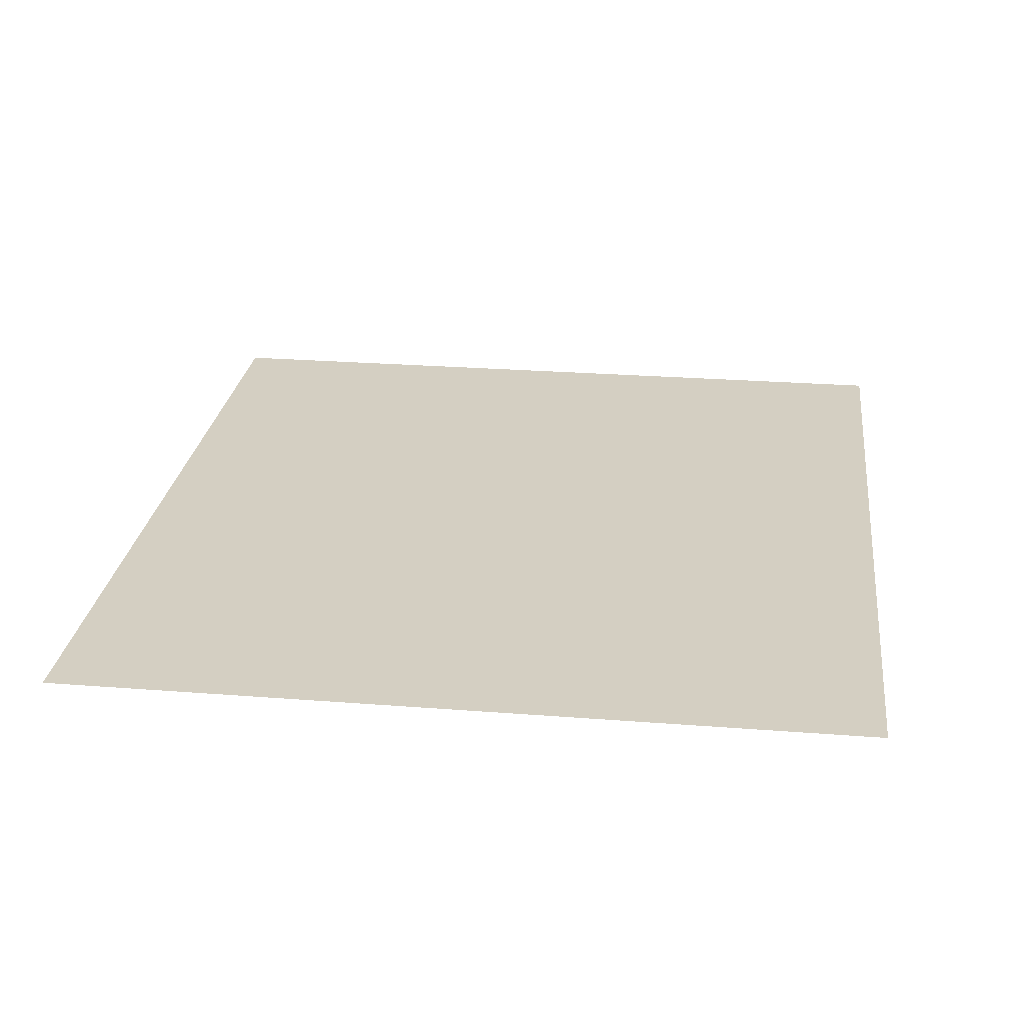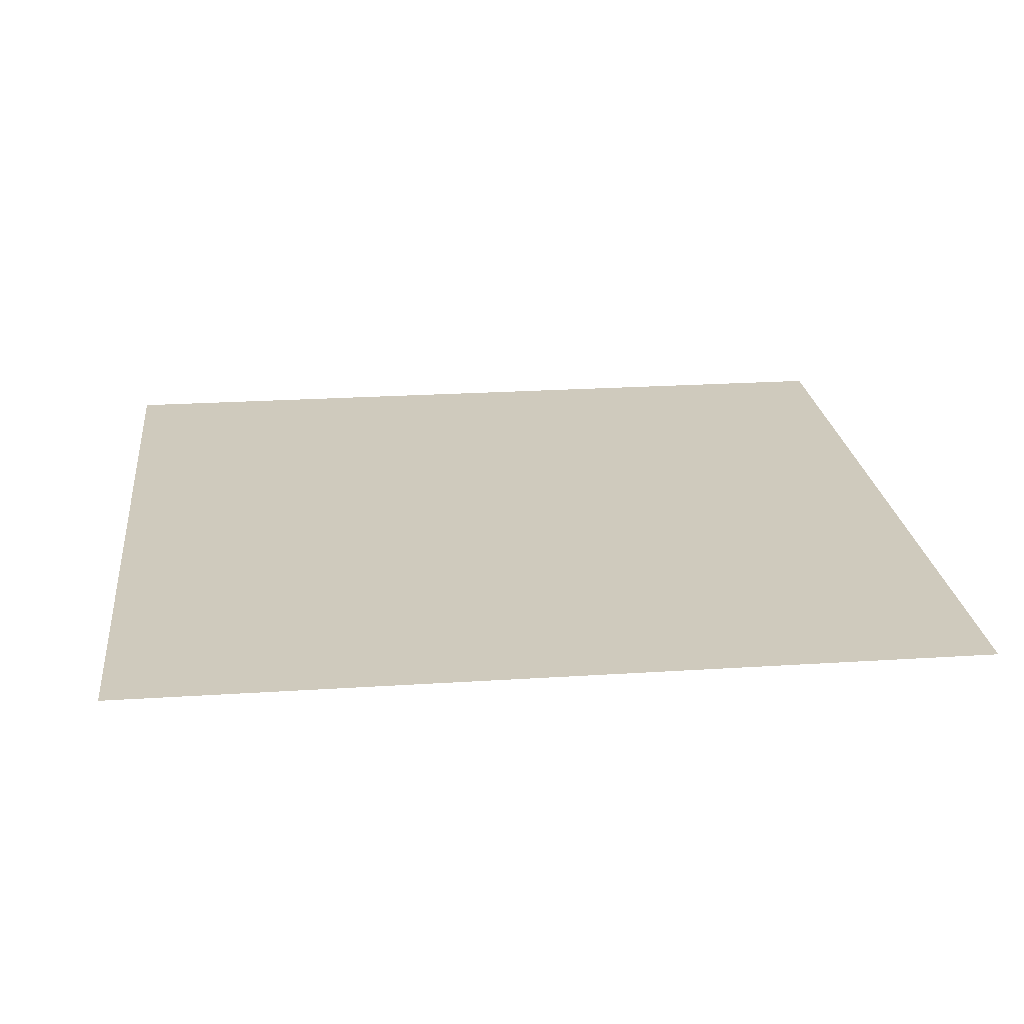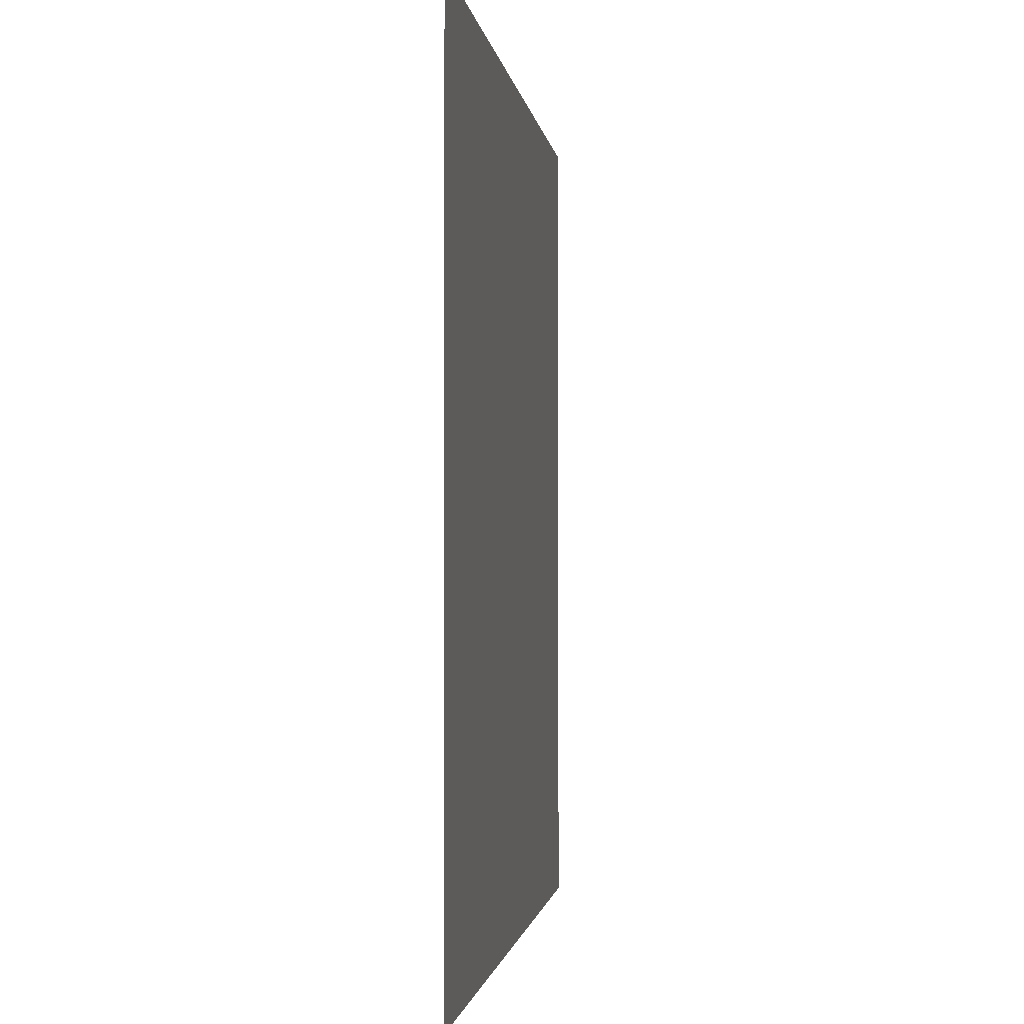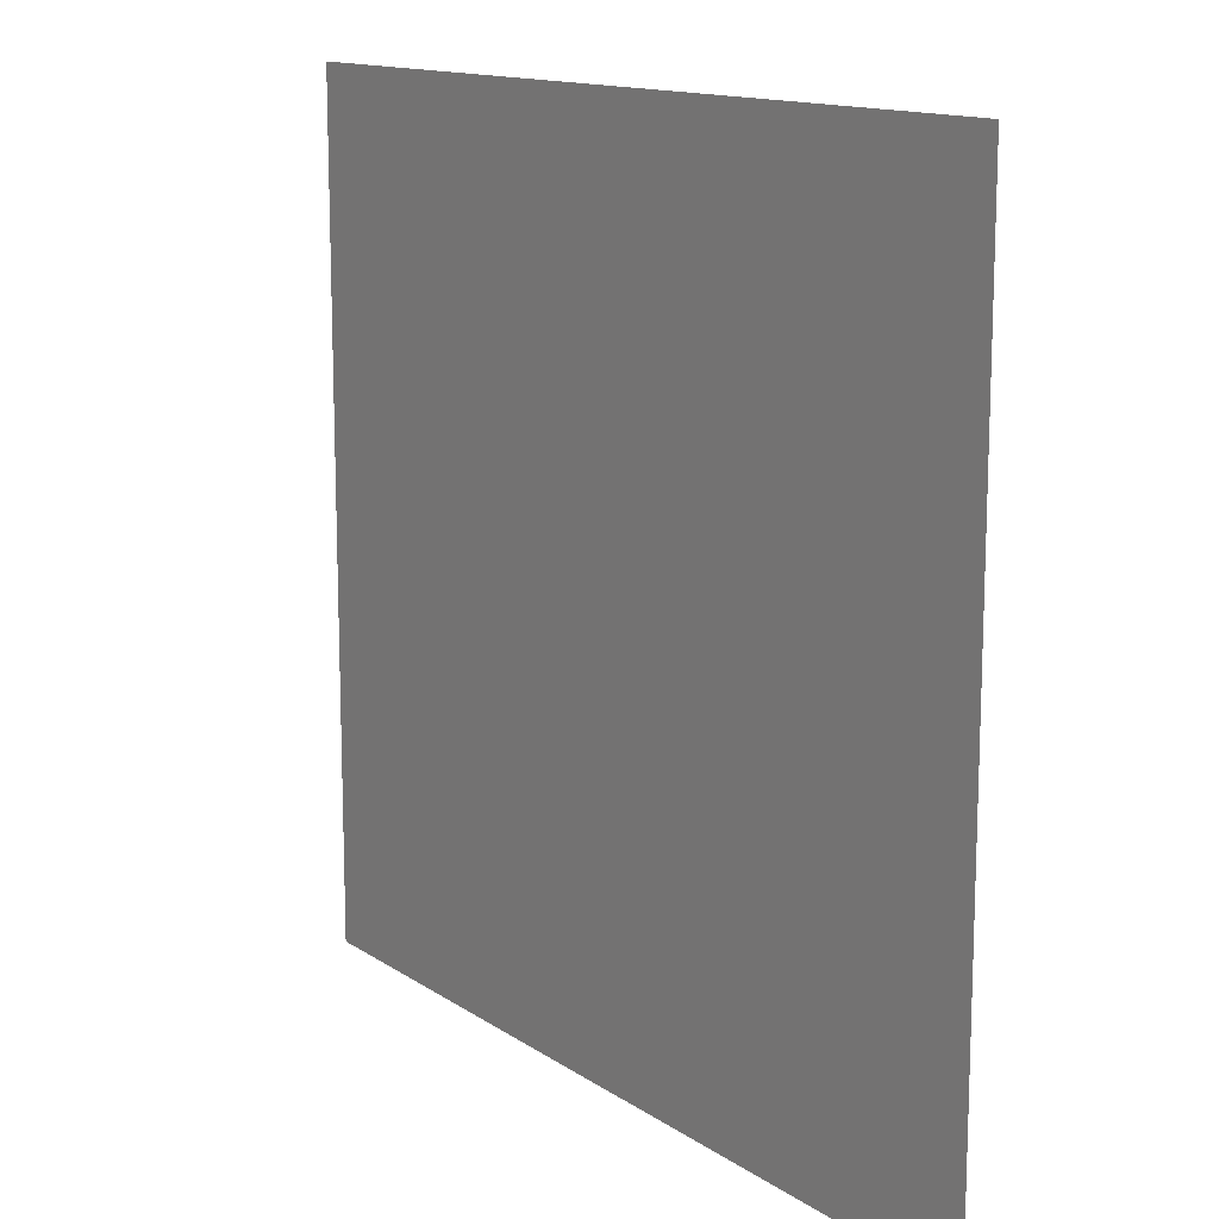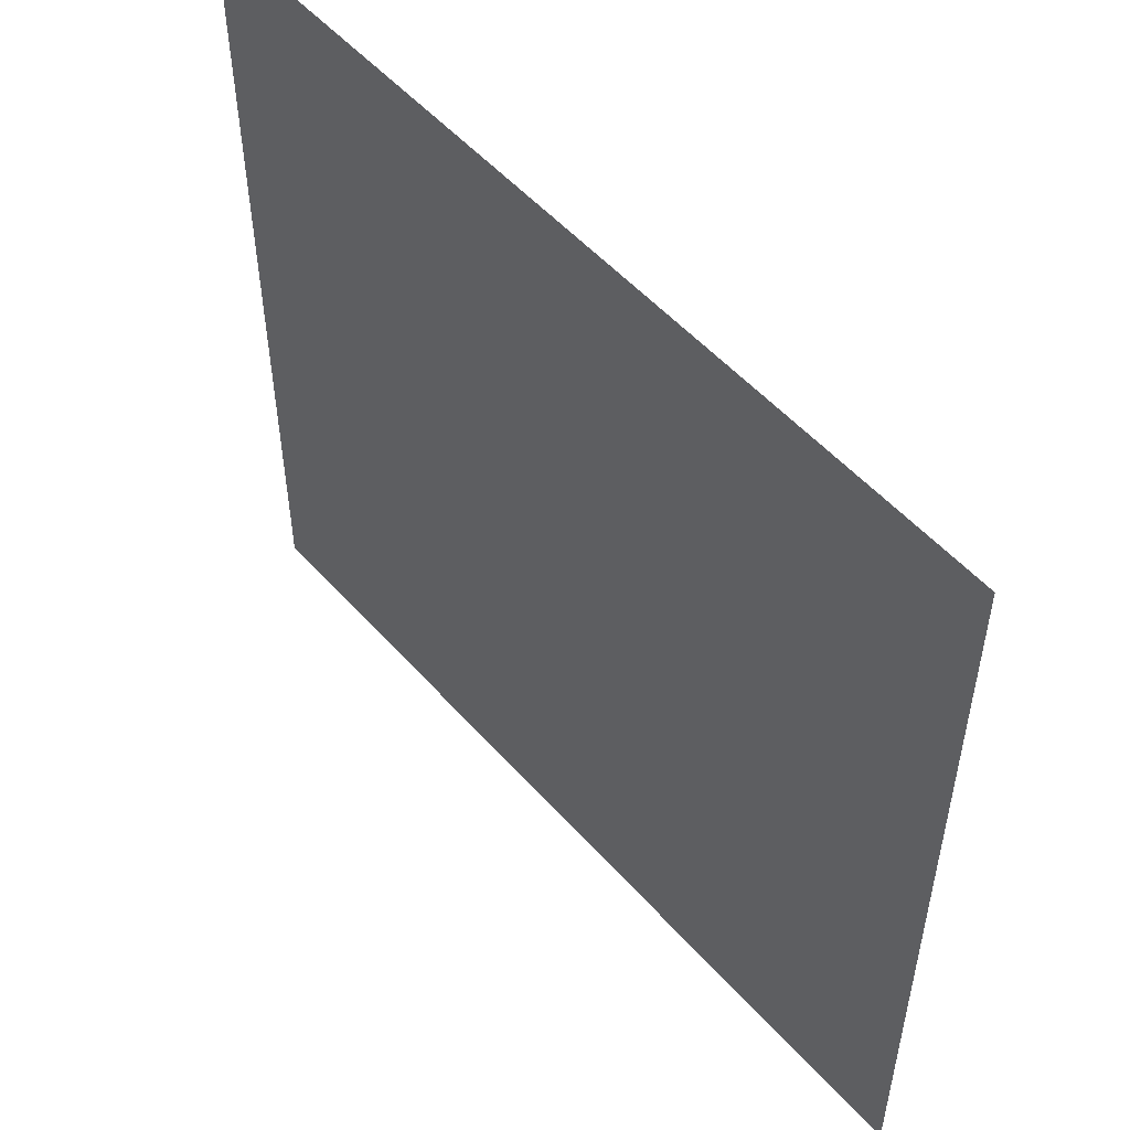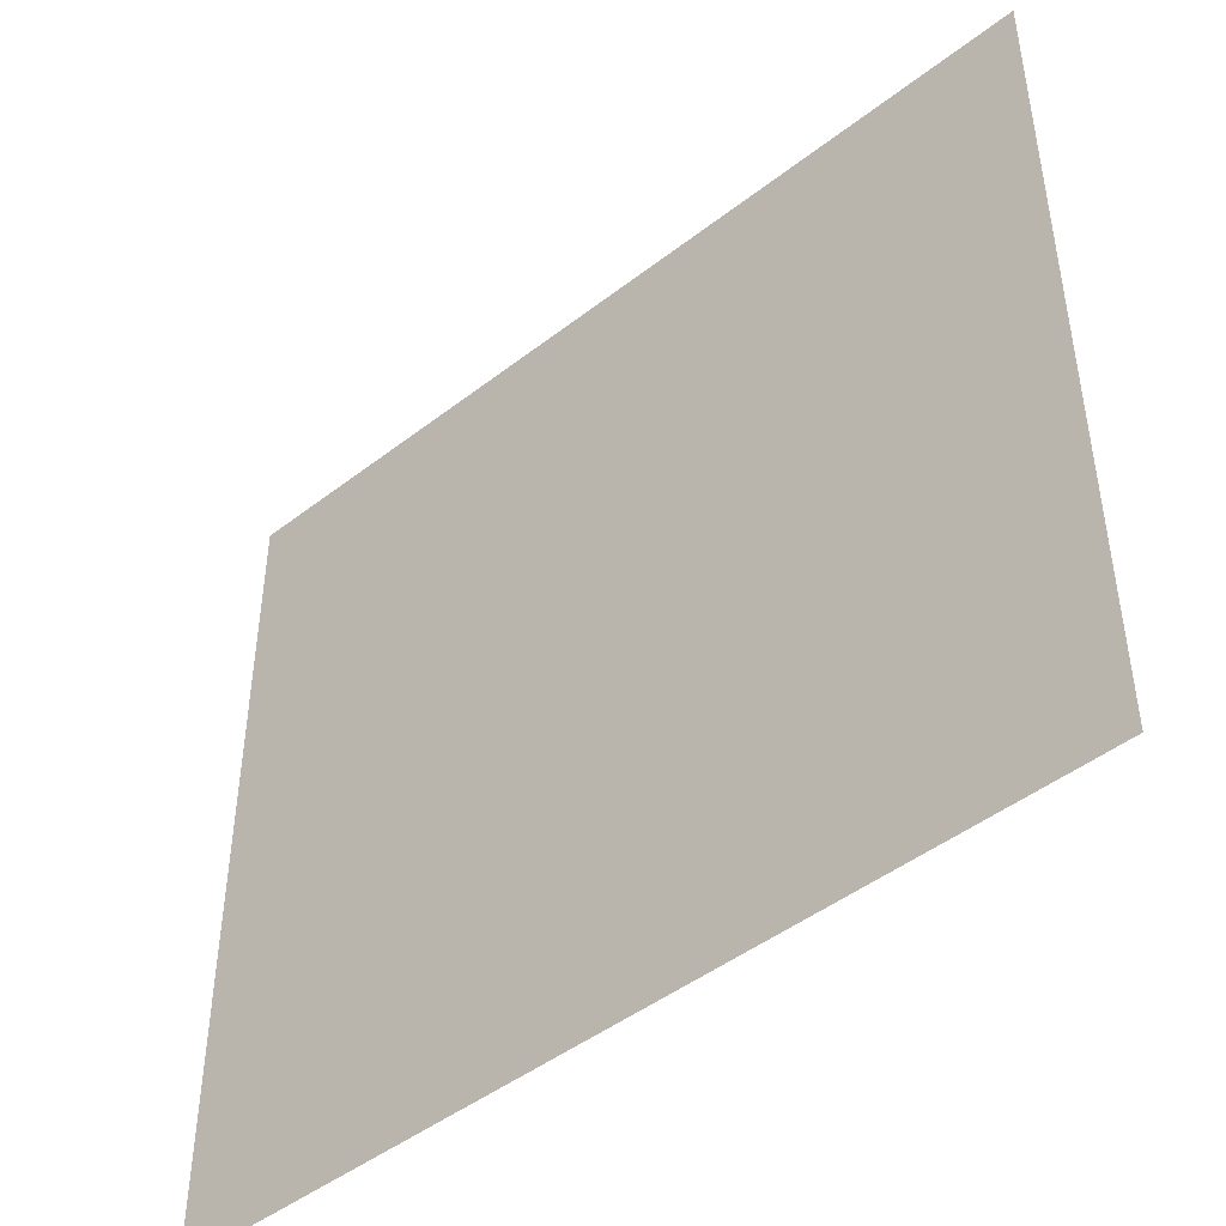
<metadata>
{"format":"obj","ext":"obj","renderer":"f3d","projection":"perspective","resolution":1024,"background":"white","views":[{"elev":25.8,"azim":-82.9,"up":"+Z"},{"elev":23.1,"azim":-6.3,"up":"+Z"},{"elev":-1.4,"azim":-83.2,"up":"+Y"},{"elev":13.5,"azim":55.4,"up":"+Y"},{"elev":52.7,"azim":-130.3,"up":"+Y"},{"elev":-46.1,"azim":-138.4,"up":"+Y"}]}
</metadata>
<code>
g fx_c310_ult_fbx_02
v -1.536 1.433 0
v 1.536 1.433 0
v -1.536 -1.433 0
v 1.536 -1.433 0
g fx_c310_ult_fbx_02_0
f 3 2 1
f 2 3 4

</code>
